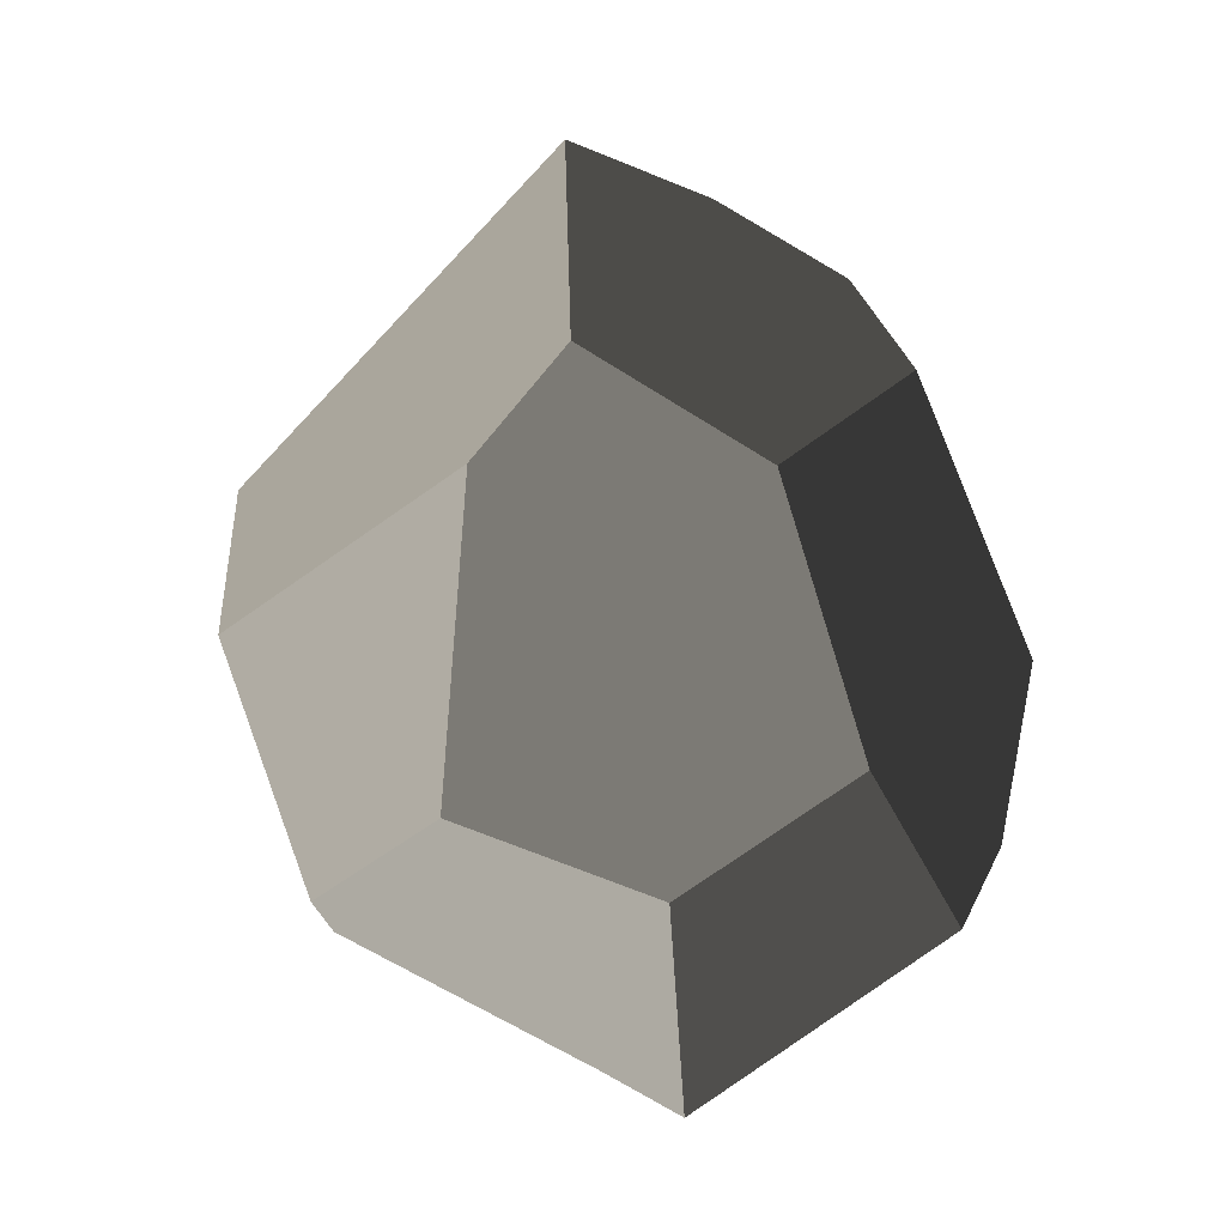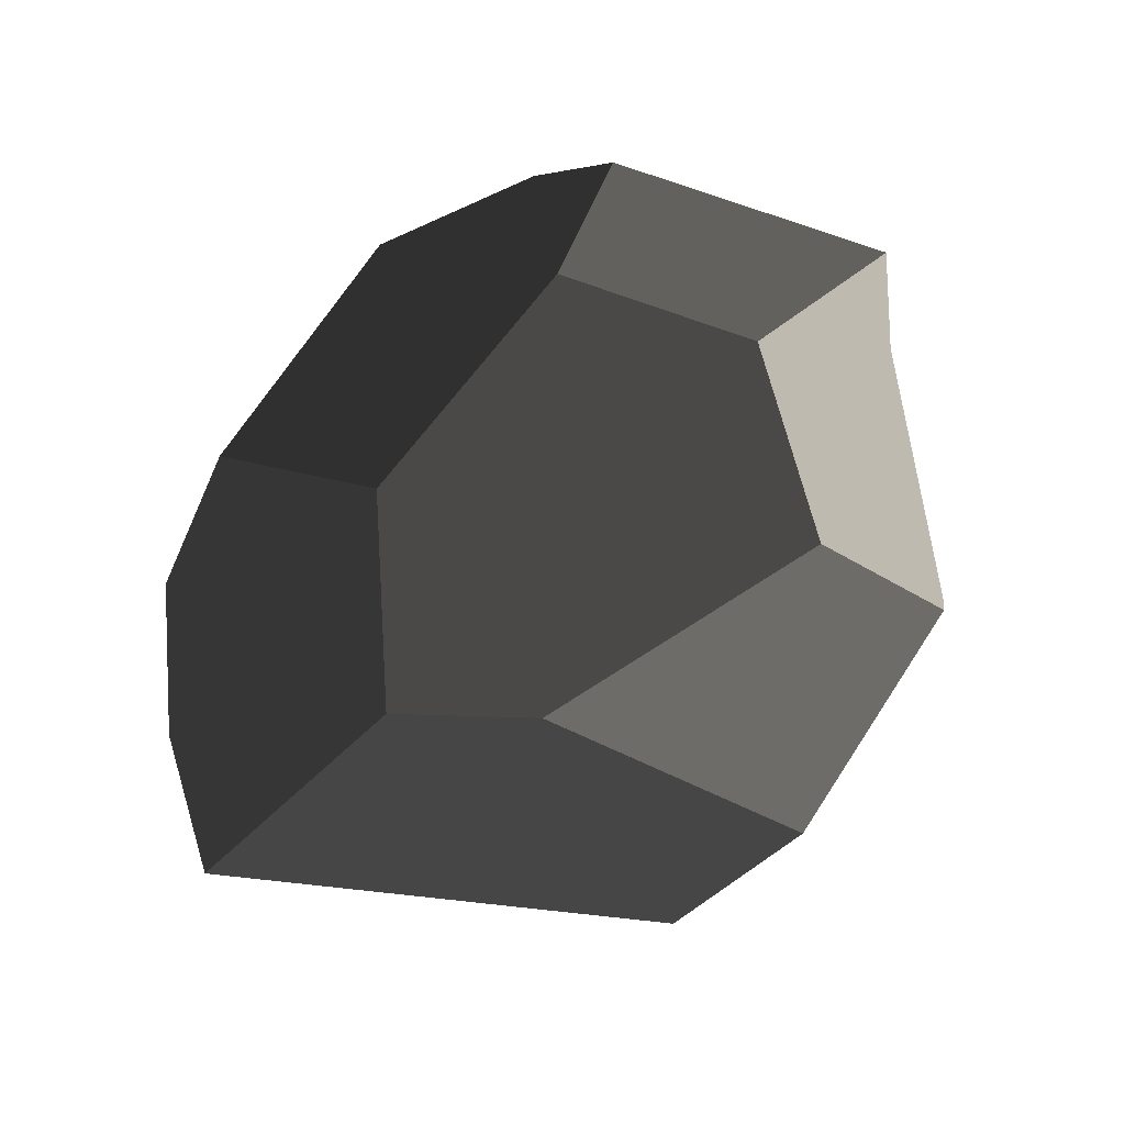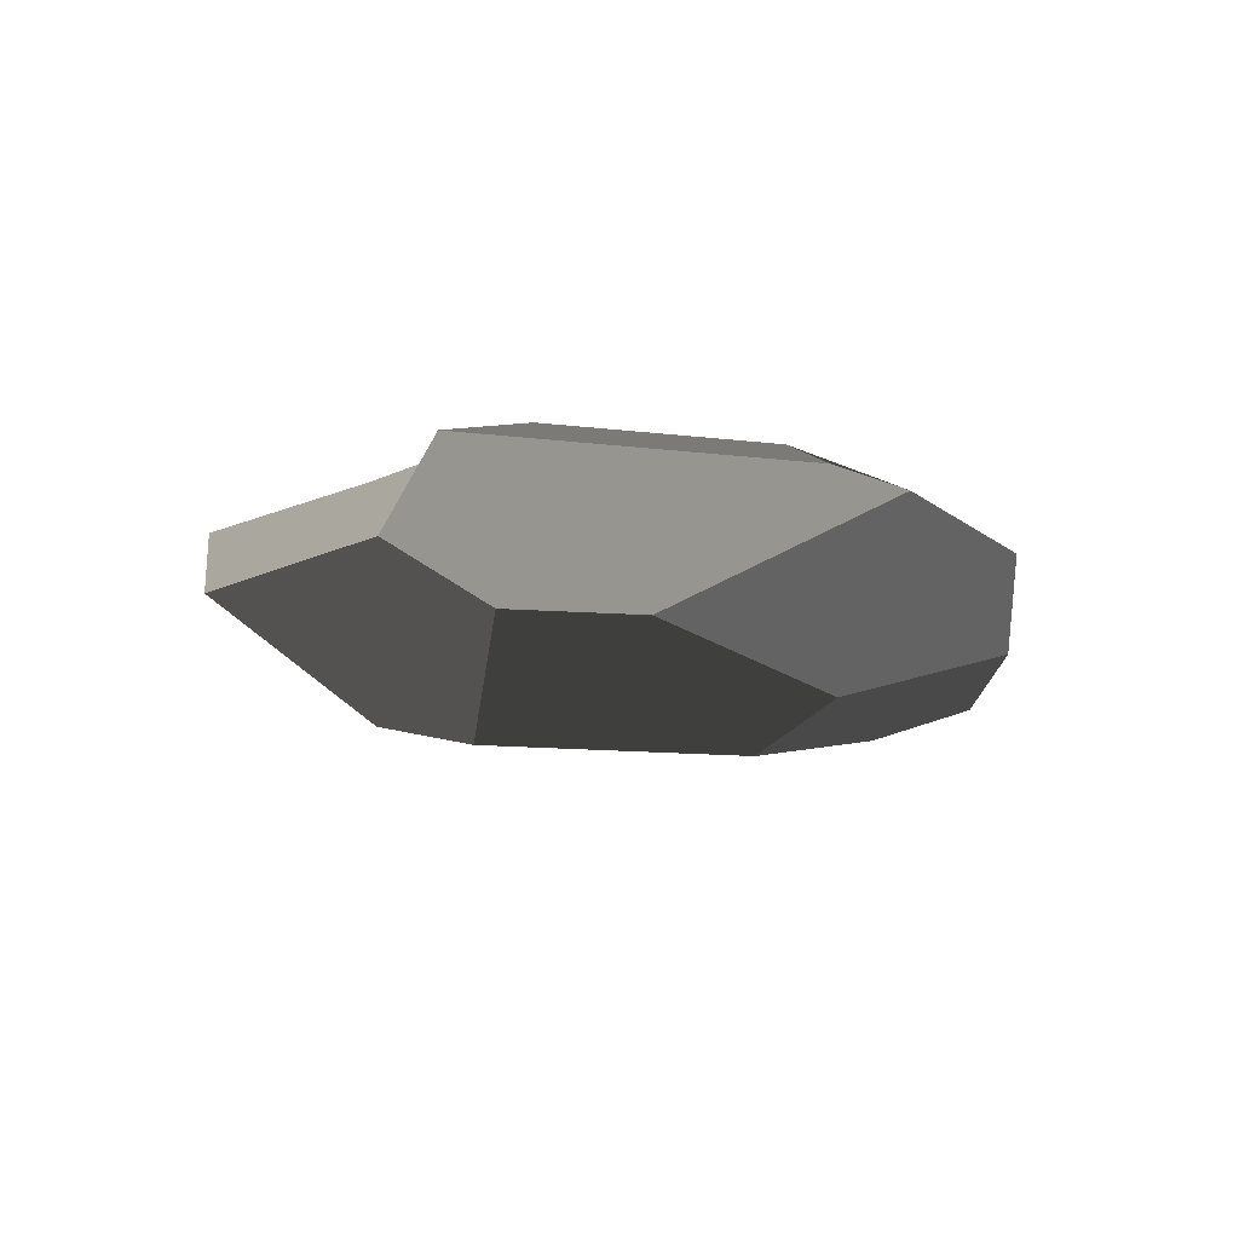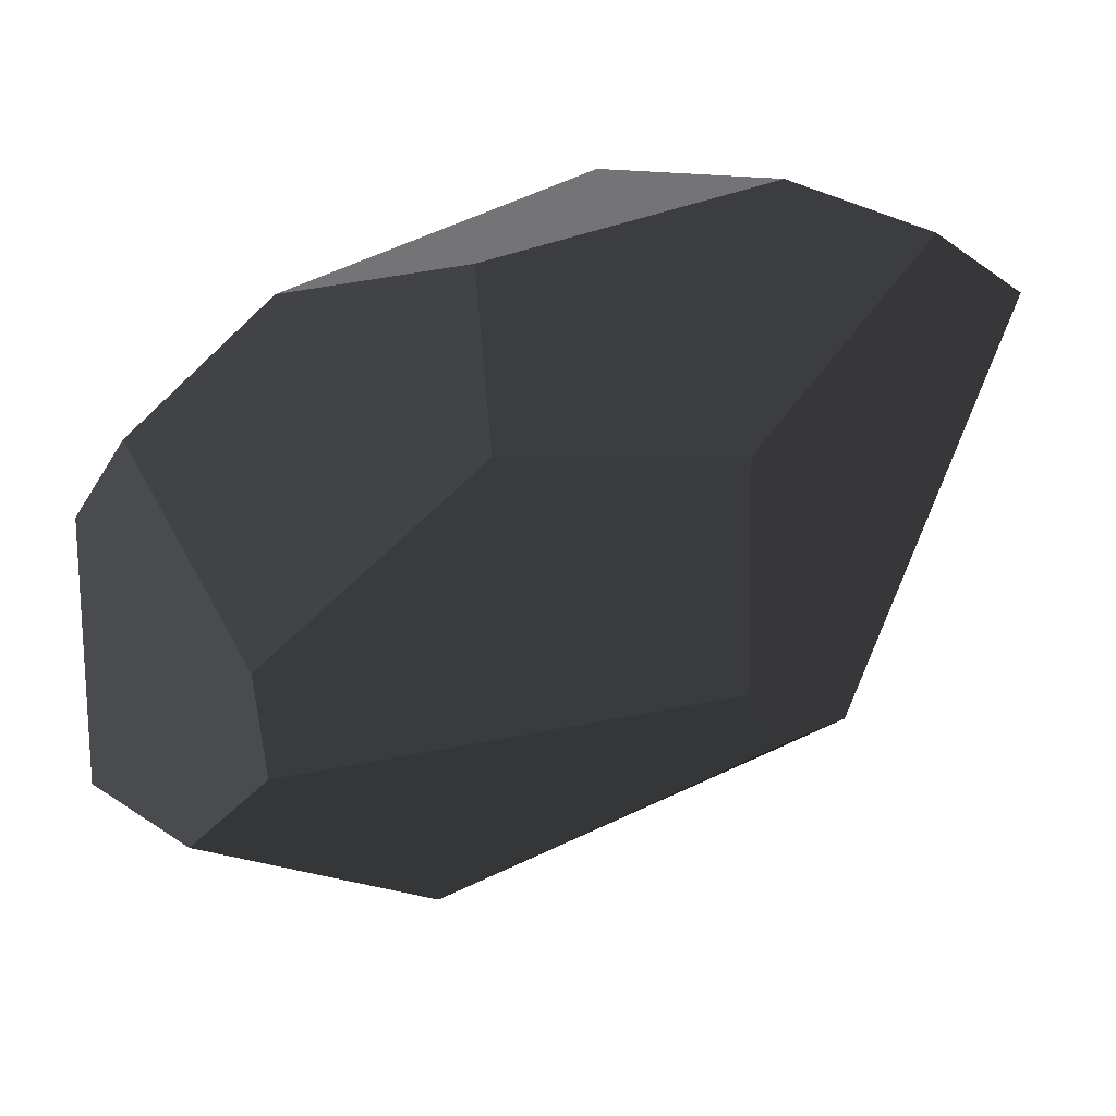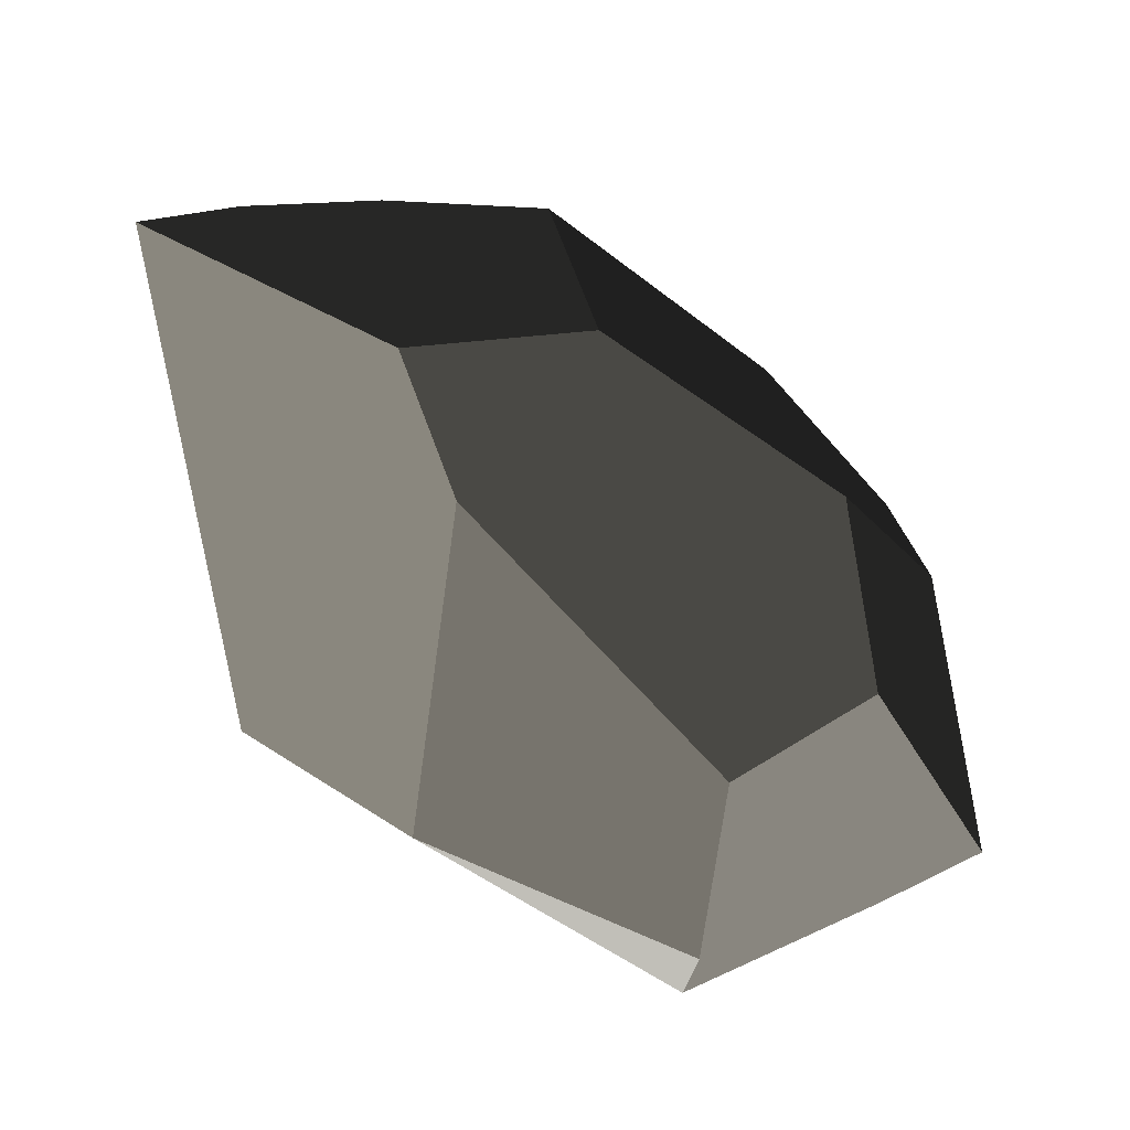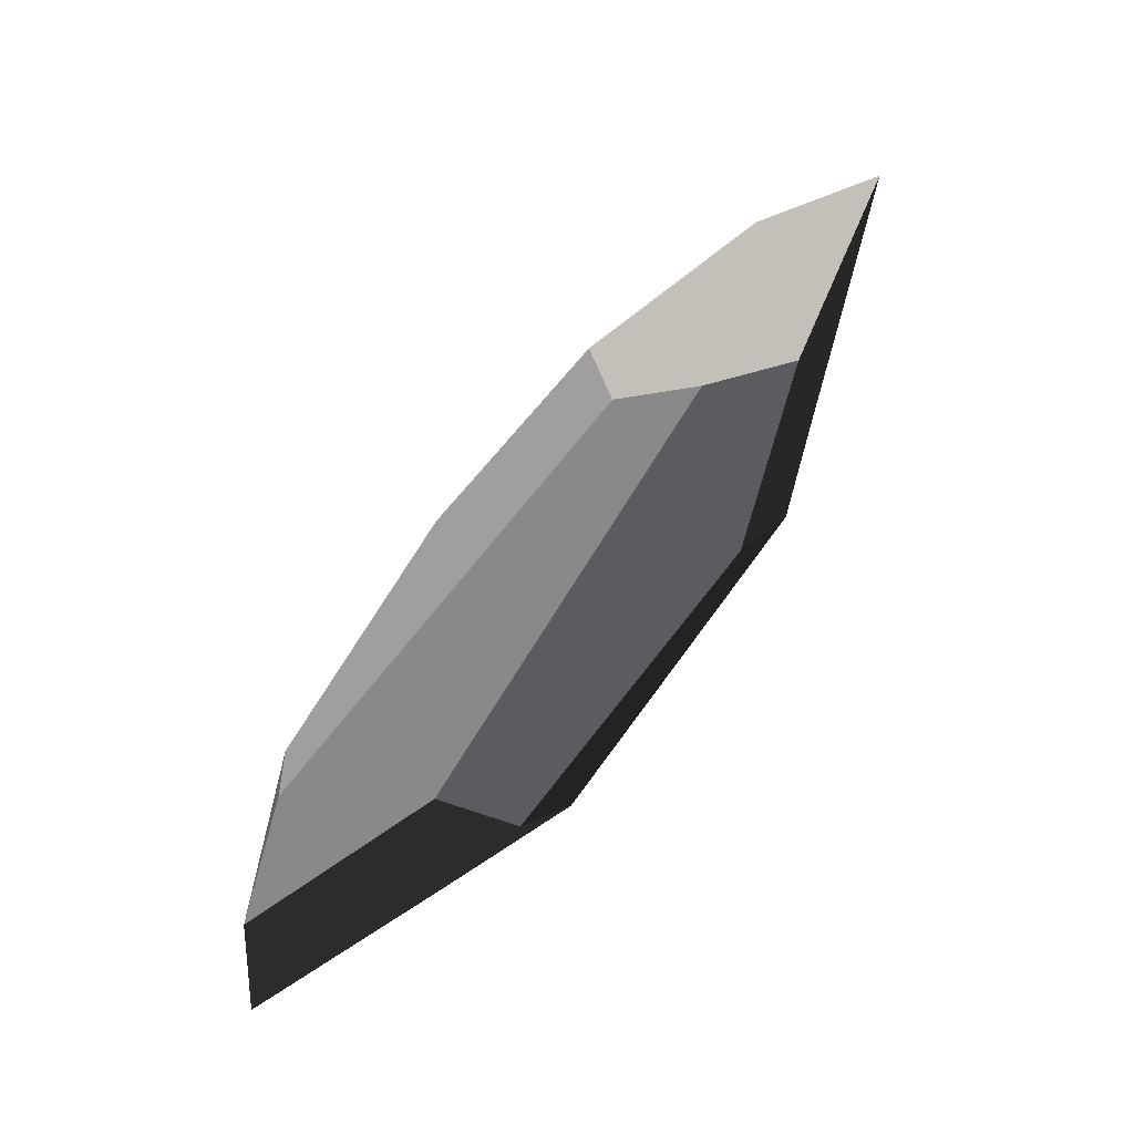
<metadata>
{"format":"obj","ext":"obj","renderer":"f3d","projection":"perspective","resolution":1024,"background":"white","views":[{"elev":79.3,"azim":60.0,"up":"+Z"},{"elev":76.5,"azim":-66.0,"up":"+Z"},{"elev":-14.0,"azim":84.8,"up":"+Z"},{"elev":37.1,"azim":161.3,"up":"+Y"},{"elev":-33.8,"azim":-33.3,"up":"+Y"},{"elev":-75.4,"azim":-132.7,"up":"+Y"}]}
</metadata>
<code>
v 1.78 -7.396 -0.3173
v 6.169 -4.562 -0.5279
v 4.831 -2.785 -1.24
v -3.514 -2.842 -1.715
v -4.778 -4.637 -1.152
v -3.514 -2.842 -1.715
v -3.232 2.326 -1.89
v -6.655 5.217 -0.8782
v -4.778 -4.637 -1.152
v -6.037 -5.094 -0.4623
v -8.773 3.273 -0.1218
v 6.169 -4.562 -0.5279
v 7.52 -3.733 0.6664
v 7.179 1.956 0.4368
v 6.307 3.304 0.3372
v 4.96 -0.4197 -1.32
v 4.831 -2.785 -1.24
v 4.831 -2.785 -1.24
v 4.96 -0.4197 -1.32
v 1.011 3.119 -1.676
v -3.514 -2.842 -1.715
v -3.232 2.326 -1.89
v 1.262 -7.407 0.8467
v -3.637 -6.611 0.537
v -3.824 -1.438 1.841
v 1.241 -4.801 1.807
v 4.362 -2.214 1.89
v 4.121 1.809 1.728
v 7.179 1.956 0.4368
v 7.52 -3.733 0.6664
v -3.824 -1.438 1.841
v -3.637 -6.611 0.537
v -6.037 -5.094 -0.4623
v -4.878 1.199 1.683
v -8.773 3.273 -0.1218
v 4.96 -0.4197 -1.32
v 6.307 3.304 0.3372
v 3.811 5.541 0.1118
v 1.011 3.119 -1.676
v 0.9726 6.076 -0.8608
v -1.58 6.31 0.9222
v -1.142 3.131 1.825
v -4.878 1.199 1.683
v -4.013 6.583 -0.7774
v -6.655 5.217 -0.8782
v -8.773 3.273 -0.1218
v 0.9726 6.076 -0.8608
v 3.811 5.541 0.1118
v -1.58 6.31 0.9222
v -4.013 6.583 -0.7774
v 4.121 1.809 1.728
v 4.362 -2.214 1.89
v 1.241 -4.801 1.807
v -1.142 3.131 1.825
v -3.824 -1.438 1.841
v -4.878 1.199 1.683
v 1.78 -7.396 -0.3173
v -4.778 -4.637 -1.152
v -6.037 -5.094 -0.4623
v -3.637 -6.611 0.537
v 1.262 -7.407 0.8467
v -3.232 2.326 -1.89
v 1.011 3.119 -1.676
v 0.9726 6.076 -0.8608
v -4.013 6.583 -0.7774
v -6.655 5.217 -0.8782
v 6.307 3.304 0.3372
v 7.179 1.956 0.4368
v 4.121 1.809 1.728
v 3.811 5.541 0.1118
v -1.142 3.131 1.825
v -1.58 6.31 0.9222
v 4.362 -2.214 1.89
v 7.52 -3.733 0.6664
v 6.169 -4.562 -0.5279
v 1.78 -7.396 -0.3173
v 1.241 -4.801 1.807
v 1.78 -7.396 -0.3173
v 1.262 -7.407 0.8467
v 1.241 -4.801 1.807
g Asian_rock_(9)_515_64
f 1 3 2
f 3 1 4
f 4 1 5
f 6 8 7
f 8 6 9
f 8 9 10
f 8 10 11
f 12 14 13
f 14 12 15
f 15 12 16
f 16 12 17
f 18 20 19
f 20 18 21
f 20 21 22
f 23 25 24
f 23 26 25
f 27 29 28
f 27 30 29
f 31 33 32
f 33 31 34
f 33 34 35
f 36 38 37
f 38 36 39
f 38 39 40
f 41 43 42
f 43 41 44
f 43 44 45
f 43 45 46
f 47 49 48
f 47 50 49
f 51 53 52
f 53 51 54
f 53 54 55
f 55 54 56
f 57 59 58
f 59 57 60
f 60 57 61
f 62 64 63
f 64 62 65
f 65 62 66
f 67 69 68
f 69 67 70
f 69 70 71
f 71 70 72
f 73 75 74
f 75 73 76
f 76 73 77
f 78 80 79

</code>
